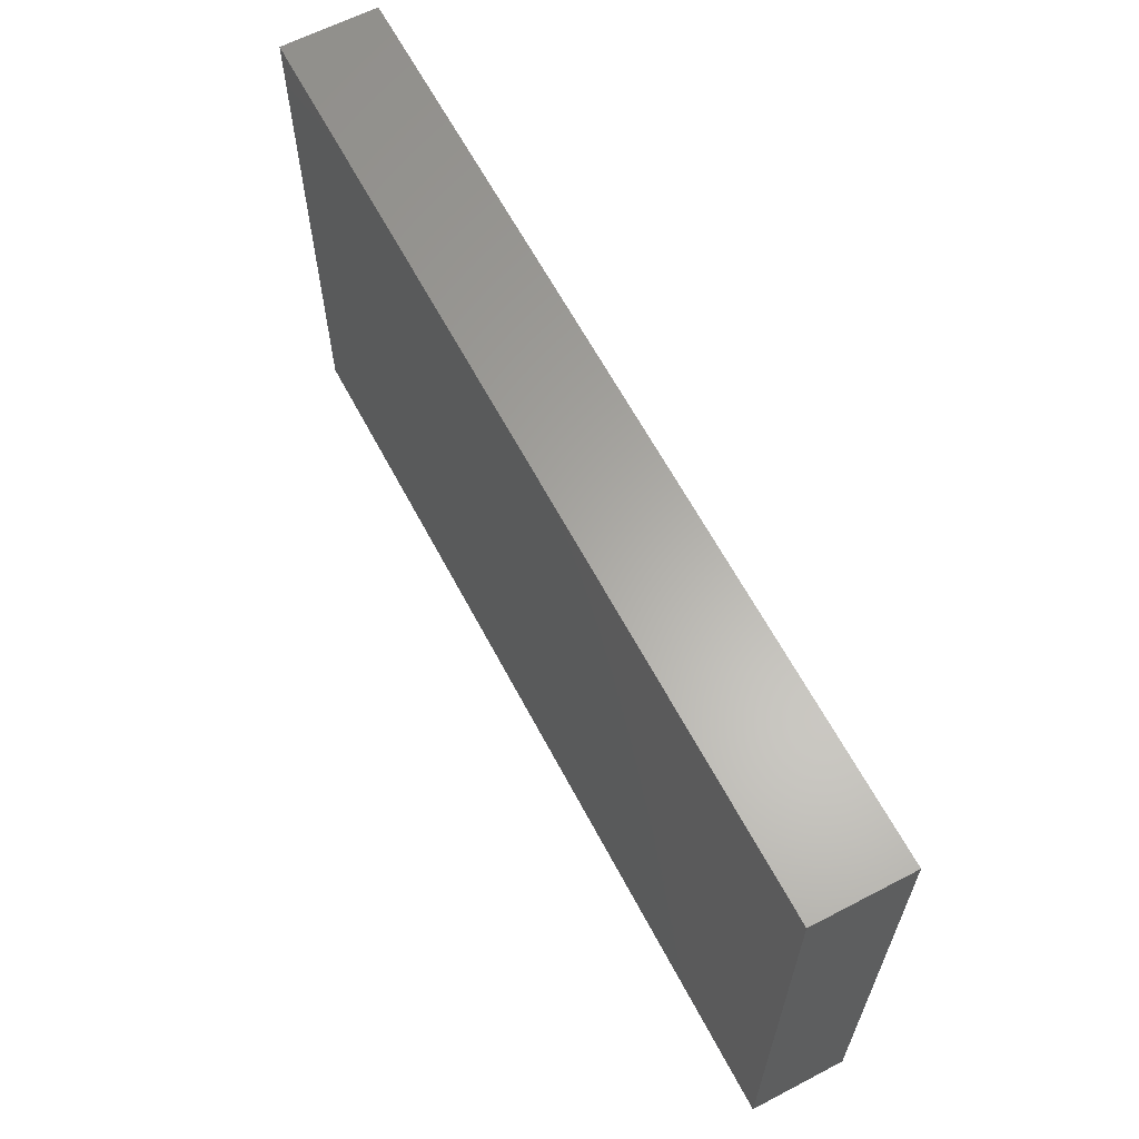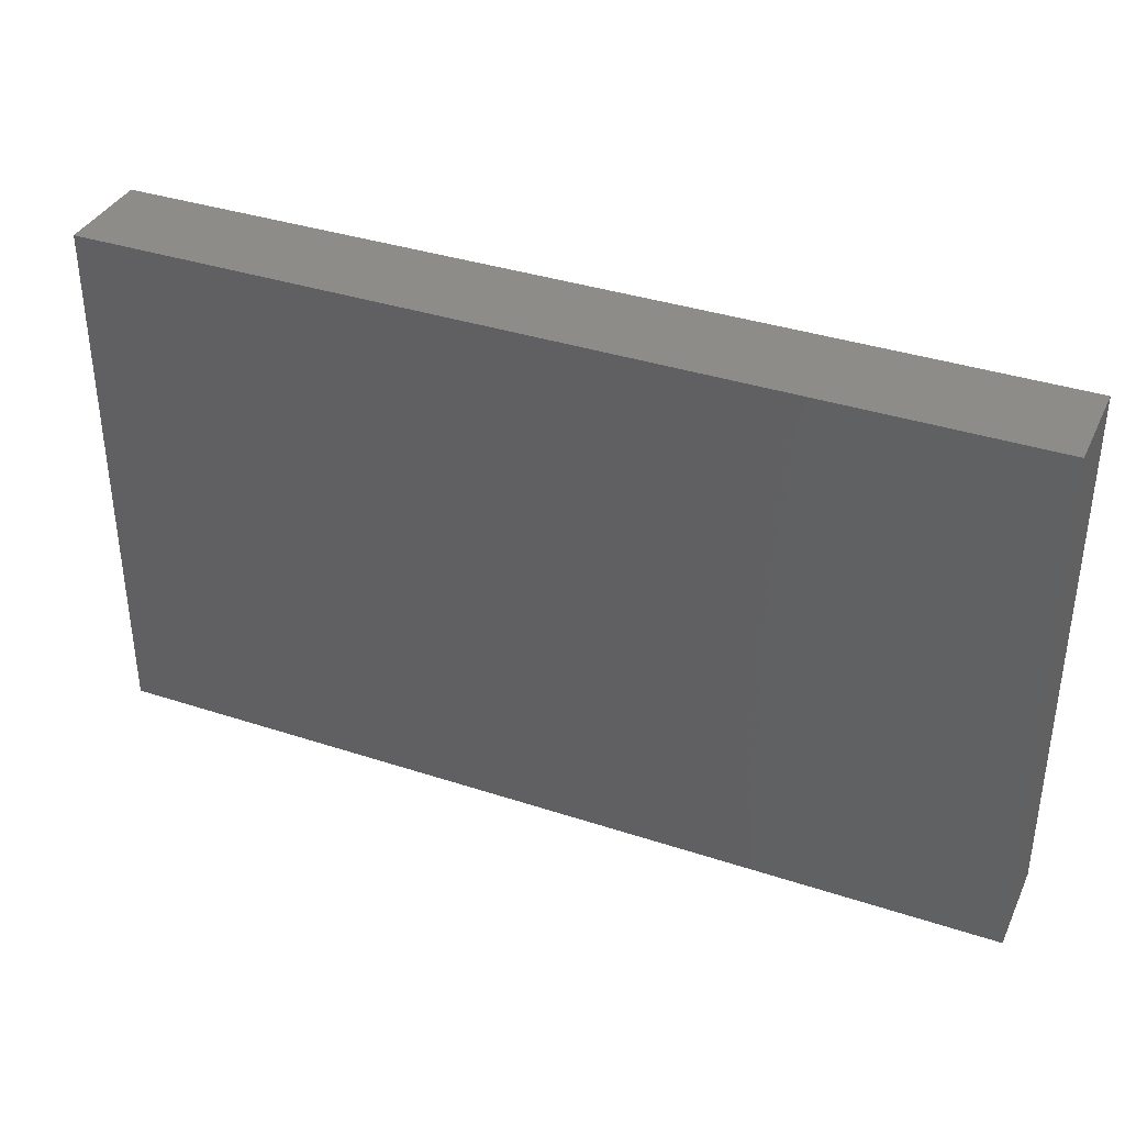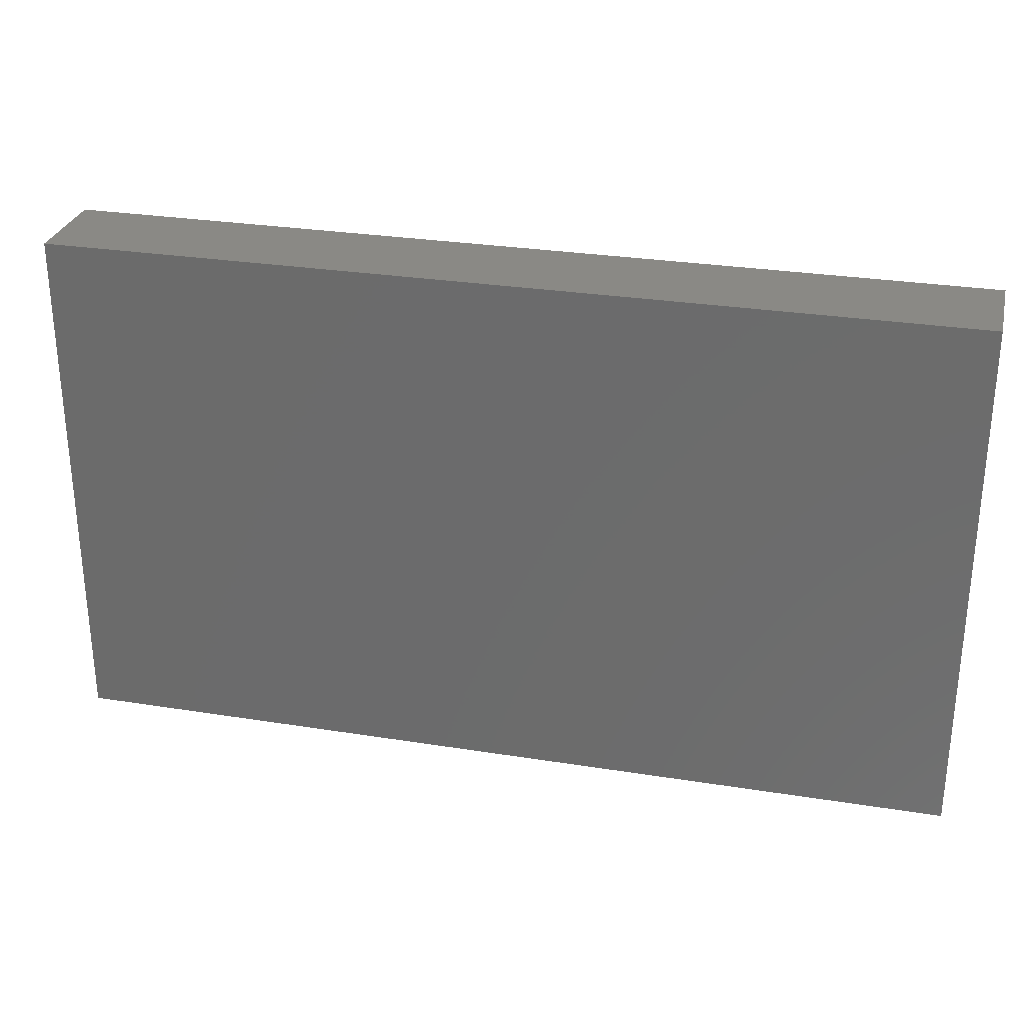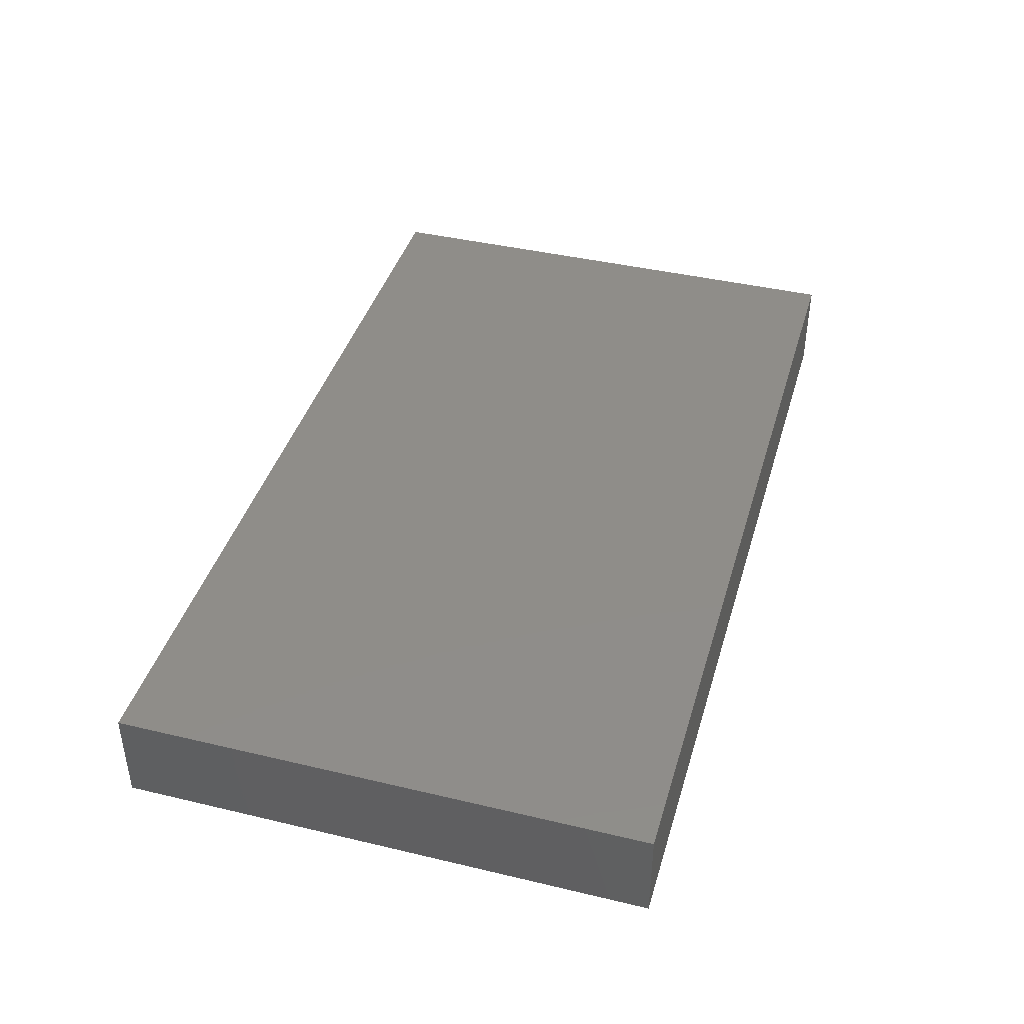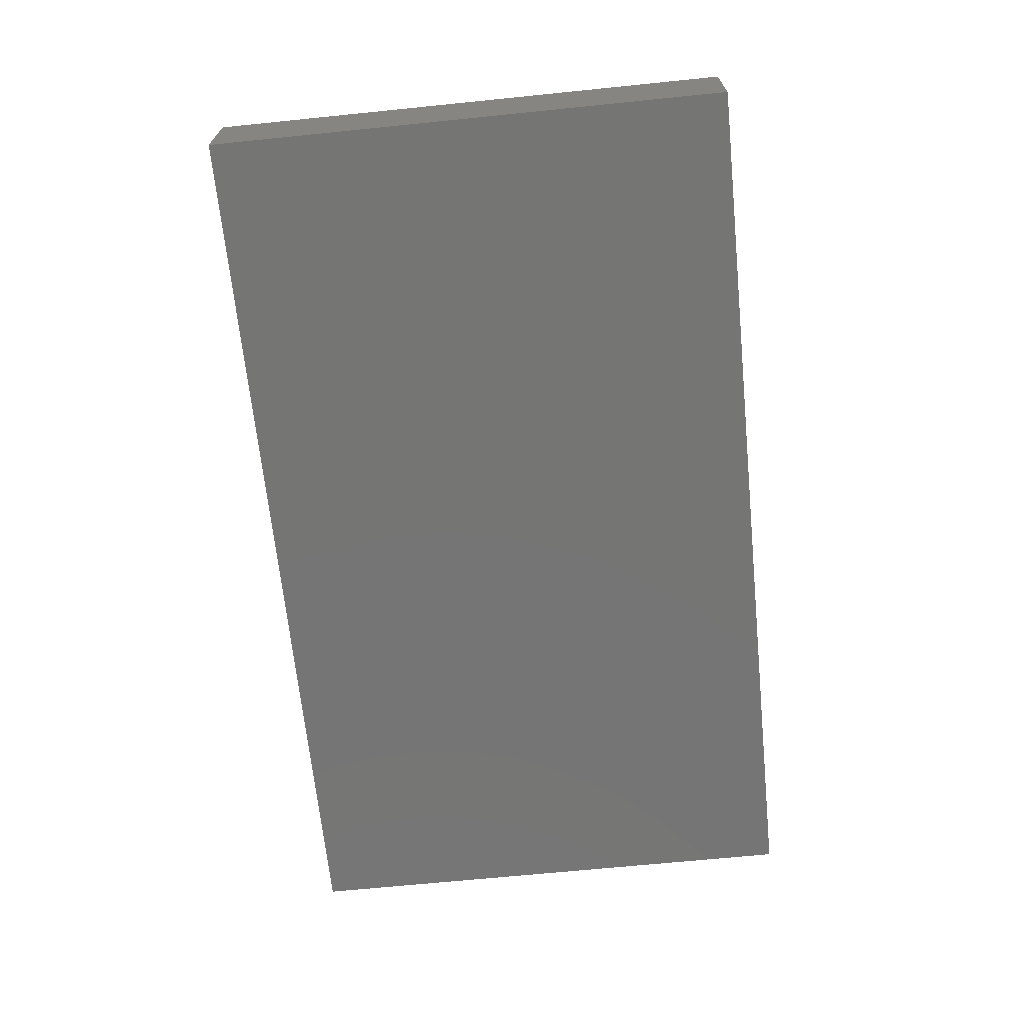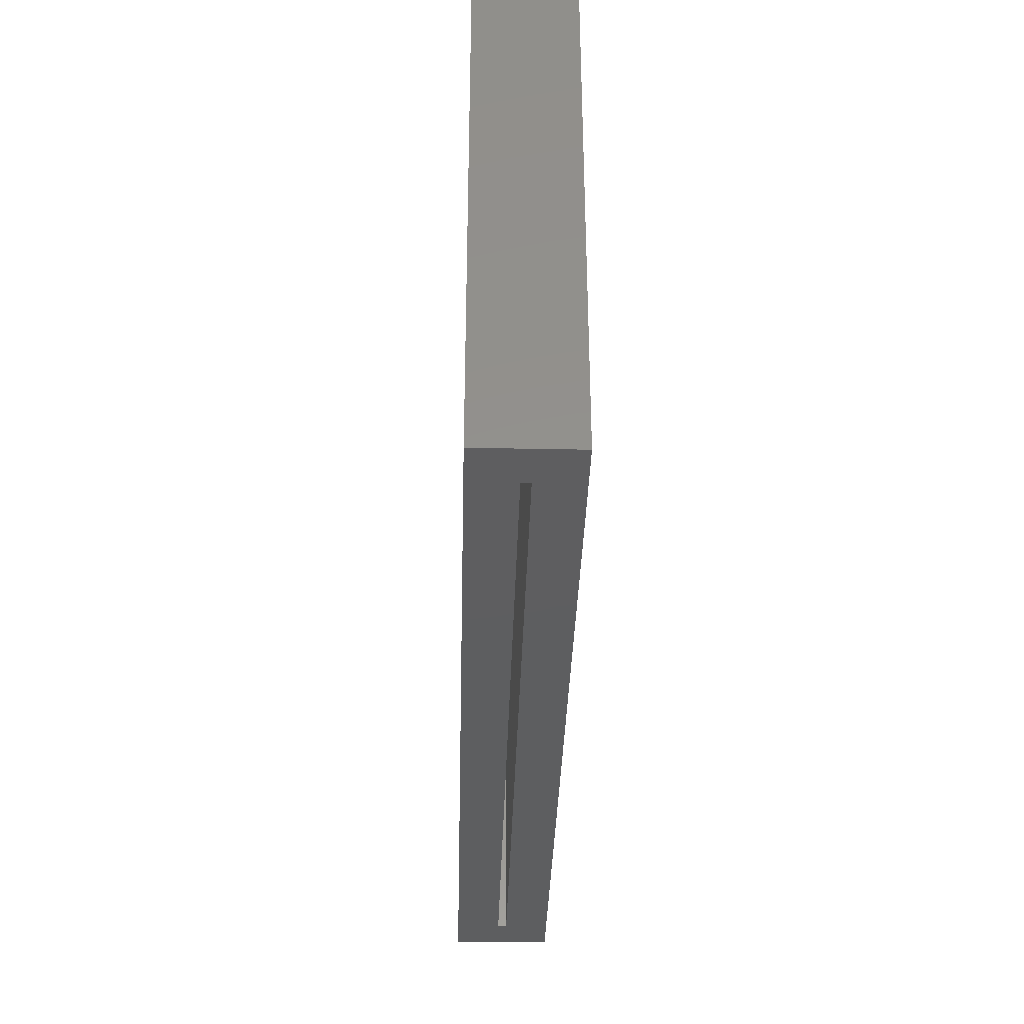
<metadata>
{"format":"stl","ext":"stl","renderer":"f3d","projection":"perspective","resolution":1024,"background":"white","views":[{"elev":62.8,"azim":62.2,"up":"+Z"},{"elev":36.6,"azim":23.1,"up":"+Z"},{"elev":28.9,"azim":13.4,"up":"+Z"},{"elev":41.3,"azim":-73.9,"up":"+Y"},{"elev":-67.4,"azim":95.8,"up":"+Y"},{"elev":-35.4,"azim":88.5,"up":"+Z"}]}
</metadata>
<code>
# stl→obj: 16 verts, 28 faces
v 0.7812 -0.05469 -4.784e-17
v 0.7422 -0.01562 -4.545e-17
v 0.7422 -0.007812 -4.545e-17
v -0.03125 -0.05469 0
v -0.03125 0.03125 0
v 0.007812 -0.007812 -4.784e-19
v 0.007812 -0.01562 -4.784e-19
v 0.7812 0.03125 -4.784e-17
v 0.7422 -0.01562 0.4343
v 0.7422 -0.007812 0.4343
v 0.007812 -0.01562 0.4343
v 0.007812 -0.007812 0.4343
v 0.7812 -0.05469 0.4734
v 0.7812 0.03125 0.4734
v -0.03125 -0.05469 0.4734
v -0.03125 0.03125 0.4734
f 1 2 3
f 4 5 6
f 4 6 7
f 4 7 2
f 4 2 1
f 6 5 3
f 3 5 8
f 3 8 1
f 2 9 3
f 3 9 10
f 11 7 12
f 12 7 6
f 12 6 10
f 10 6 3
f 11 9 7
f 7 9 2
f 1 8 13
f 13 8 14
f 13 14 15
f 15 14 16
f 15 16 4
f 4 16 5
f 16 14 5
f 5 14 8
f 15 4 13
f 13 4 1
f 9 11 10
f 10 11 12

</code>
